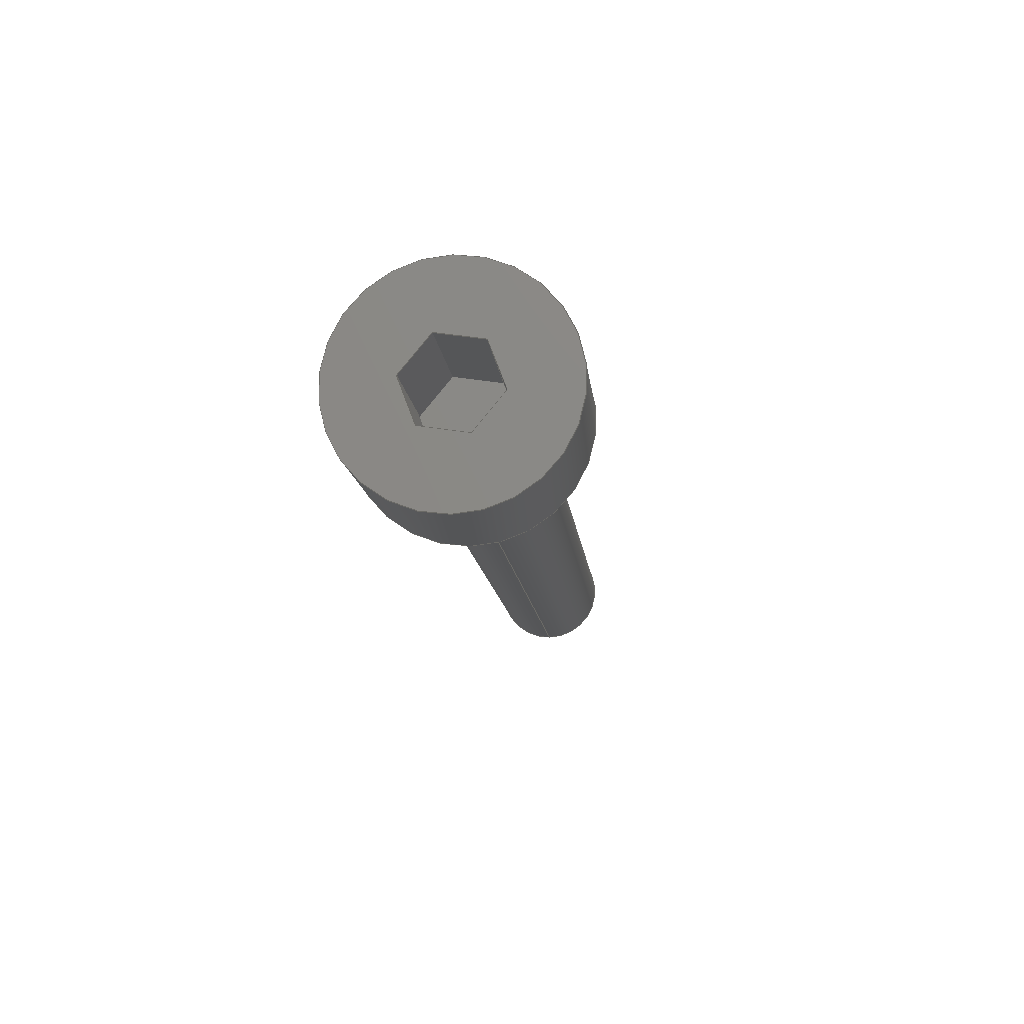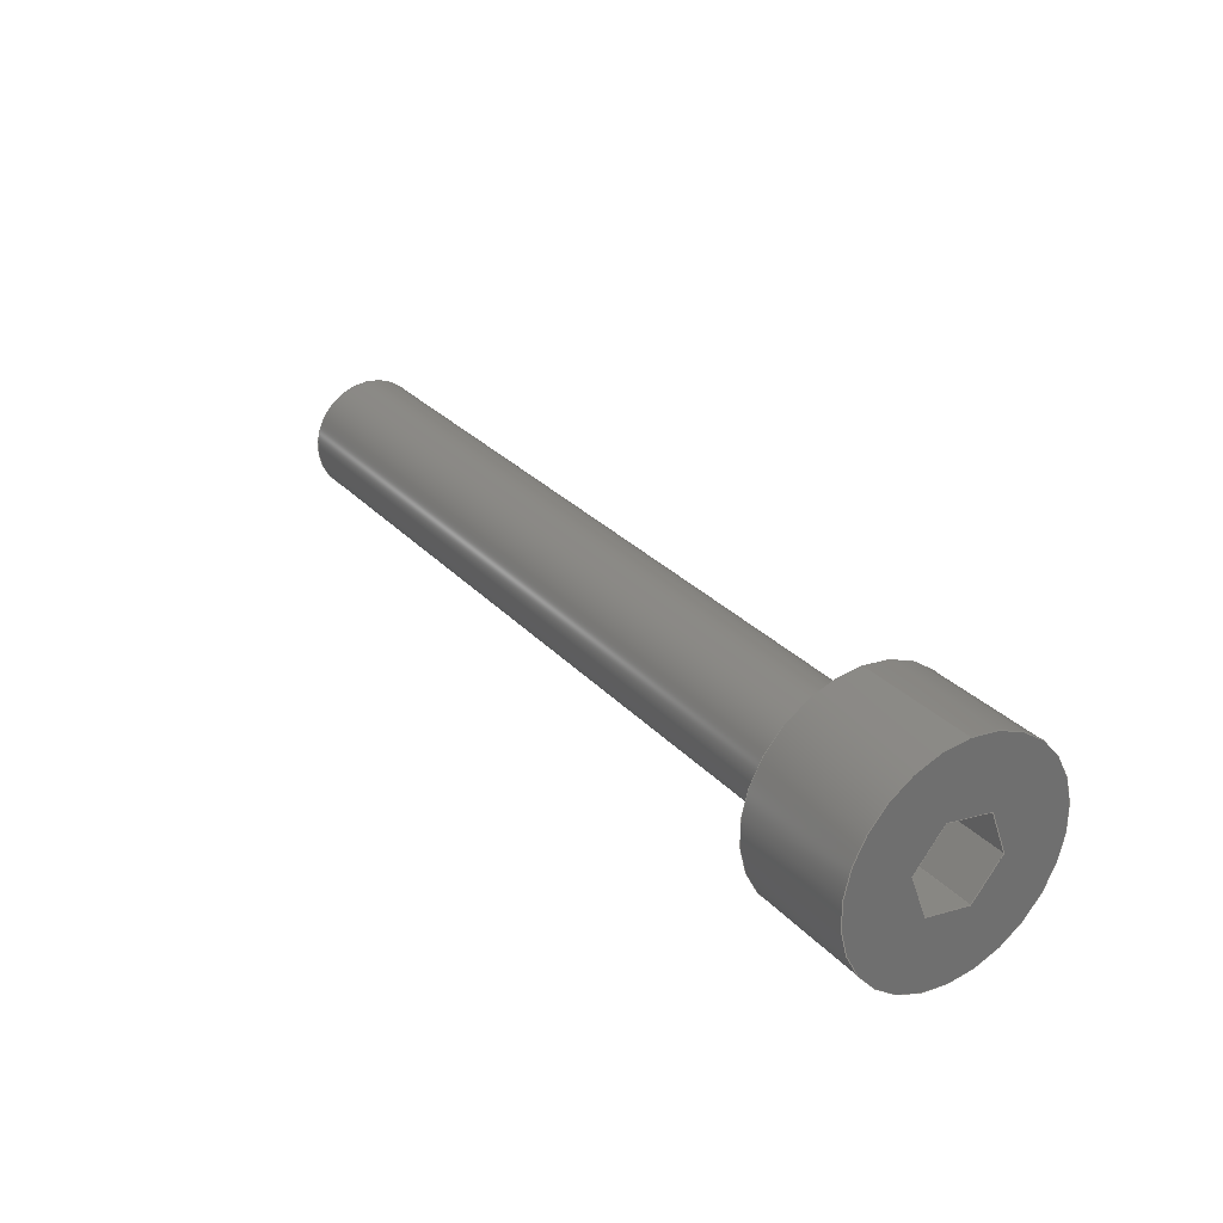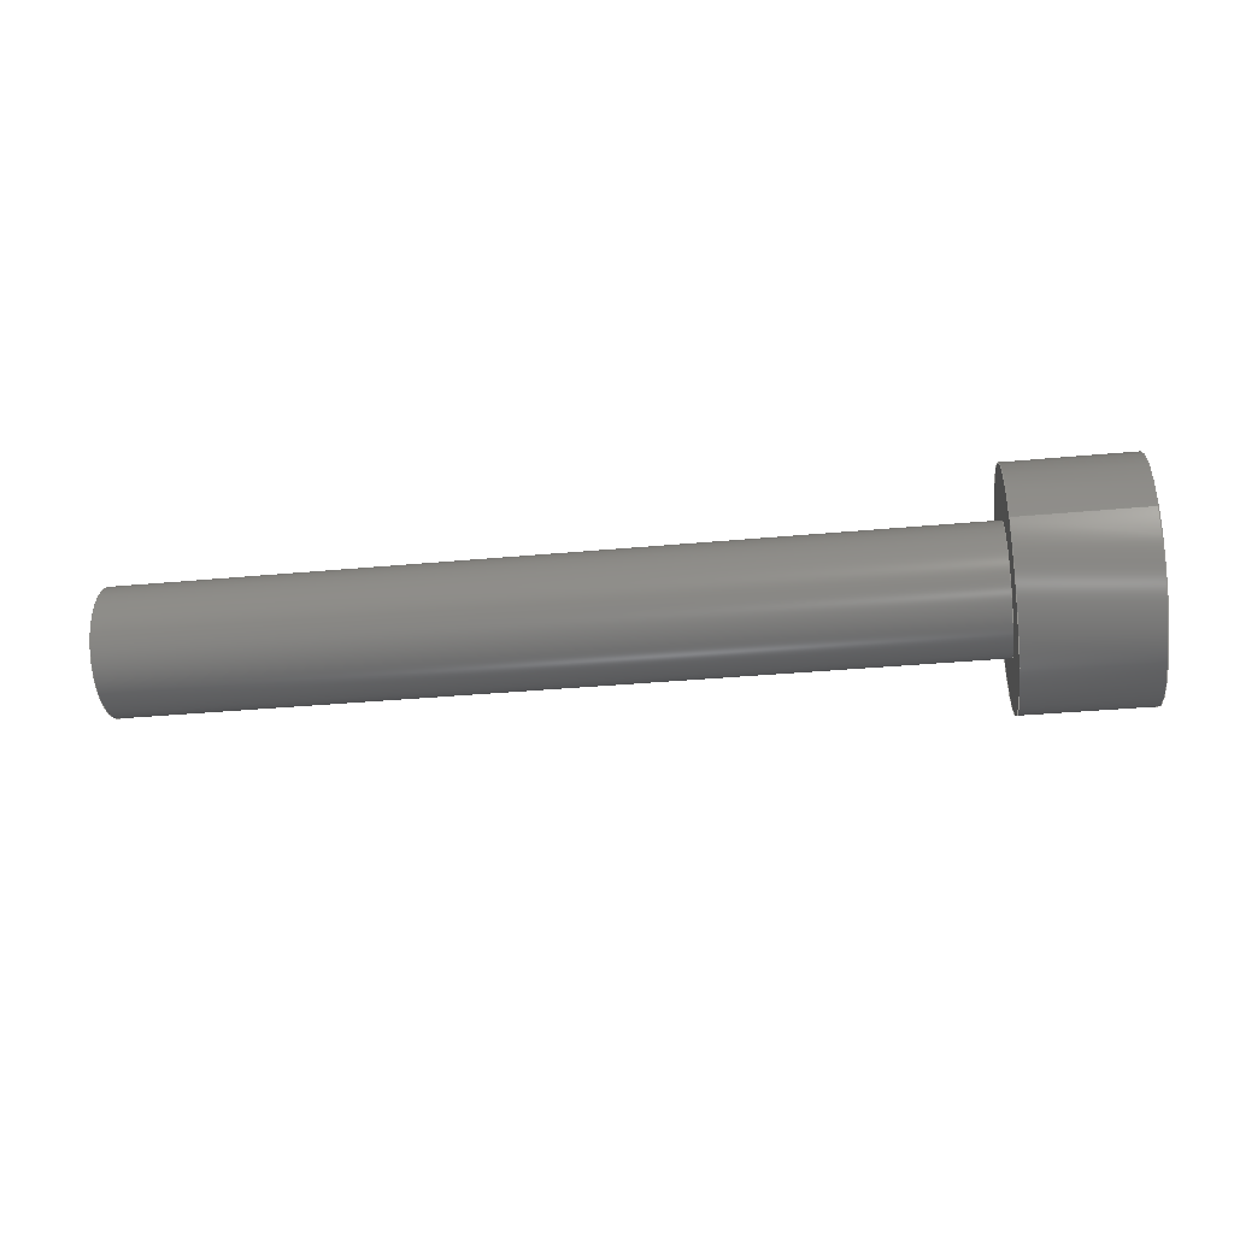
<metadata>
{"format":"step","ext":"step","renderer":"f3d","projection":"perspective","resolution":1024,"background":"white","views":[{"elev":-13.3,"azim":96.1,"up":"+Z"},{"elev":28.9,"azim":56.5,"up":"+Z"},{"elev":-32.2,"azim":7.6,"up":"+Y"}]}
</metadata>
<code>
ISO-10303-21;
DATA;
#1=MECHANICAL_DESIGN_GEOMETRIC_PRESENTATION_REPRESENTATION('',(#4),#330);
#2=SHAPE_REPRESENTATION_RELATIONSHIP('SRR','None',#337,#3);
#3=ADVANCED_BREP_SHAPE_REPRESENTATION('',(#5),#329);
#4=STYLED_ITEM('',(#347),#5);
#5=MANIFOLD_SOLID_BREP('Body1',#190);
#6=FACE_BOUND('',#37,.T.);
#7=FACE_BOUND('',#39,.T.);
#8=CIRCLE('',#212,0.15);
#9=CIRCLE('',#213,0.15);
#10=CIRCLE('',#216,0.275);
#11=CIRCLE('',#217,0.275);
#12=CYLINDRICAL_SURFACE('',#211,0.15);
#13=CYLINDRICAL_SURFACE('',#215,0.275);
#14=FACE_OUTER_BOUND('',#26,.T.);
#15=FACE_OUTER_BOUND('',#27,.T.);
#16=FACE_OUTER_BOUND('',#28,.T.);
#17=FACE_OUTER_BOUND('',#29,.T.);
#18=FACE_OUTER_BOUND('',#30,.T.);
#19=FACE_OUTER_BOUND('',#31,.T.);
#20=FACE_OUTER_BOUND('',#32,.T.);
#21=FACE_OUTER_BOUND('',#33,.T.);
#22=FACE_OUTER_BOUND('',#34,.T.);
#23=FACE_OUTER_BOUND('',#35,.T.);
#24=FACE_OUTER_BOUND('',#36,.T.);
#25=FACE_OUTER_BOUND('',#38,.T.);
#26=EDGE_LOOP('',(#120,#121,#122,#123));
#27=EDGE_LOOP('',(#124,#125,#126,#127));
#28=EDGE_LOOP('',(#128,#129,#130,#131));
#29=EDGE_LOOP('',(#132,#133,#134,#135));
#30=EDGE_LOOP('',(#136,#137,#138,#139));
#31=EDGE_LOOP('',(#140,#141,#142,#143));
#32=EDGE_LOOP('',(#144,#145,#146,#147,#148,#149));
#33=EDGE_LOOP('',(#150,#151,#152,#153));
#34=EDGE_LOOP('',(#154));
#35=EDGE_LOOP('',(#155,#156,#157,#158));
#36=EDGE_LOOP('',(#159));
#37=EDGE_LOOP('',(#160,#161,#162,#163,#164,#165));
#38=EDGE_LOOP('',(#166));
#39=EDGE_LOOP('',(#167));
#40=LINE('',#278,#60);
#41=LINE('',#280,#61);
#42=LINE('',#282,#62);
#43=LINE('',#283,#63);
#44=LINE('',#286,#64);
#45=LINE('',#288,#65);
#46=LINE('',#289,#66);
#47=LINE('',#292,#67);
#48=LINE('',#294,#68);
#49=LINE('',#295,#69);
#50=LINE('',#298,#70);
#51=LINE('',#300,#71);
#52=LINE('',#301,#72);
#53=LINE('',#304,#73);
#54=LINE('',#306,#74);
#55=LINE('',#307,#75);
#56=LINE('',#309,#76);
#57=LINE('',#310,#77);
#58=LINE('',#316,#78);
#59=LINE('',#323,#79);
#60=VECTOR('',#224,1);
#61=VECTOR('',#225,1);
#62=VECTOR('',#226,1);
#63=VECTOR('',#227,1);
#64=VECTOR('',#230,1);
#65=VECTOR('',#231,1);
#66=VECTOR('',#232,1);
#67=VECTOR('',#235,1);
#68=VECTOR('',#236,1);
#69=VECTOR('',#237,1);
#70=VECTOR('',#240,1);
#71=VECTOR('',#241,1);
#72=VECTOR('',#242,1);
#73=VECTOR('',#245,1);
#74=VECTOR('',#246,1);
#75=VECTOR('',#247,1);
#76=VECTOR('',#250,1);
#77=VECTOR('',#251,1);
#78=VECTOR('',#258,0.15);
#79=VECTOR('',#267,0.275);
#80=VERTEX_POINT('',#276);
#81=VERTEX_POINT('',#277);
#82=VERTEX_POINT('',#279);
#83=VERTEX_POINT('',#281);
#84=VERTEX_POINT('',#285);
#85=VERTEX_POINT('',#287);
#86=VERTEX_POINT('',#291);
#87=VERTEX_POINT('',#293);
#88=VERTEX_POINT('',#297);
#89=VERTEX_POINT('',#299);
#90=VERTEX_POINT('',#303);
#91=VERTEX_POINT('',#305);
#92=VERTEX_POINT('',#313);
#93=VERTEX_POINT('',#315);
#94=VERTEX_POINT('',#320);
#95=VERTEX_POINT('',#322);
#96=EDGE_CURVE('',#80,#81,#40,.T.);
#97=EDGE_CURVE('',#80,#82,#41,.T.);
#98=EDGE_CURVE('',#82,#83,#42,.T.);
#99=EDGE_CURVE('',#81,#83,#43,.T.);
#100=EDGE_CURVE('',#84,#80,#44,.T.);
#101=EDGE_CURVE('',#84,#85,#45,.T.);
#102=EDGE_CURVE('',#85,#82,#46,.T.);
#103=EDGE_CURVE('',#86,#84,#47,.T.);
#104=EDGE_CURVE('',#86,#87,#48,.T.);
#105=EDGE_CURVE('',#87,#85,#49,.T.);
#106=EDGE_CURVE('',#88,#86,#50,.T.);
#107=EDGE_CURVE('',#88,#89,#51,.T.);
#108=EDGE_CURVE('',#89,#87,#52,.T.);
#109=EDGE_CURVE('',#90,#88,#53,.T.);
#110=EDGE_CURVE('',#90,#91,#54,.T.);
#111=EDGE_CURVE('',#91,#89,#55,.T.);
#112=EDGE_CURVE('',#81,#90,#56,.T.);
#113=EDGE_CURVE('',#83,#91,#57,.T.);
#114=EDGE_CURVE('',#92,#92,#8,.T.);
#115=EDGE_CURVE('',#92,#93,#58,.T.);
#116=EDGE_CURVE('',#93,#93,#9,.T.);
#117=EDGE_CURVE('',#94,#94,#10,.T.);
#118=EDGE_CURVE('',#94,#95,#59,.T.);
#119=EDGE_CURVE('',#95,#95,#11,.T.);
#120=ORIENTED_EDGE('',*,*,#96,.F.);
#121=ORIENTED_EDGE('',*,*,#97,.T.);
#122=ORIENTED_EDGE('',*,*,#98,.T.);
#123=ORIENTED_EDGE('',*,*,#99,.F.);
#124=ORIENTED_EDGE('',*,*,#100,.F.);
#125=ORIENTED_EDGE('',*,*,#101,.T.);
#126=ORIENTED_EDGE('',*,*,#102,.T.);
#127=ORIENTED_EDGE('',*,*,#97,.F.);
#128=ORIENTED_EDGE('',*,*,#103,.F.);
#129=ORIENTED_EDGE('',*,*,#104,.T.);
#130=ORIENTED_EDGE('',*,*,#105,.T.);
#131=ORIENTED_EDGE('',*,*,#101,.F.);
#132=ORIENTED_EDGE('',*,*,#106,.F.);
#133=ORIENTED_EDGE('',*,*,#107,.T.);
#134=ORIENTED_EDGE('',*,*,#108,.T.);
#135=ORIENTED_EDGE('',*,*,#104,.F.);
#136=ORIENTED_EDGE('',*,*,#109,.F.);
#137=ORIENTED_EDGE('',*,*,#110,.T.);
#138=ORIENTED_EDGE('',*,*,#111,.T.);
#139=ORIENTED_EDGE('',*,*,#107,.F.);
#140=ORIENTED_EDGE('',*,*,#112,.F.);
#141=ORIENTED_EDGE('',*,*,#99,.T.);
#142=ORIENTED_EDGE('',*,*,#113,.T.);
#143=ORIENTED_EDGE('',*,*,#110,.F.);
#144=ORIENTED_EDGE('',*,*,#113,.F.);
#145=ORIENTED_EDGE('',*,*,#98,.F.);
#146=ORIENTED_EDGE('',*,*,#102,.F.);
#147=ORIENTED_EDGE('',*,*,#105,.F.);
#148=ORIENTED_EDGE('',*,*,#108,.F.);
#149=ORIENTED_EDGE('',*,*,#111,.F.);
#150=ORIENTED_EDGE('',*,*,#114,.F.);
#151=ORIENTED_EDGE('',*,*,#115,.T.);
#152=ORIENTED_EDGE('',*,*,#116,.F.);
#153=ORIENTED_EDGE('',*,*,#115,.F.);
#154=ORIENTED_EDGE('',*,*,#114,.T.);
#155=ORIENTED_EDGE('',*,*,#117,.F.);
#156=ORIENTED_EDGE('',*,*,#118,.T.);
#157=ORIENTED_EDGE('',*,*,#119,.T.);
#158=ORIENTED_EDGE('',*,*,#118,.F.);
#159=ORIENTED_EDGE('',*,*,#117,.T.);
#160=ORIENTED_EDGE('',*,*,#96,.T.);
#161=ORIENTED_EDGE('',*,*,#112,.T.);
#162=ORIENTED_EDGE('',*,*,#109,.T.);
#163=ORIENTED_EDGE('',*,*,#106,.T.);
#164=ORIENTED_EDGE('',*,*,#103,.T.);
#165=ORIENTED_EDGE('',*,*,#100,.T.);
#166=ORIENTED_EDGE('',*,*,#119,.F.);
#167=ORIENTED_EDGE('',*,*,#116,.T.);
#168=PLANE('',#204);
#169=PLANE('',#205);
#170=PLANE('',#206);
#171=PLANE('',#207);
#172=PLANE('',#208);
#173=PLANE('',#209);
#174=PLANE('',#210);
#175=PLANE('',#214);
#176=PLANE('',#218);
#177=PLANE('',#219);
#178=ADVANCED_FACE('',(#14),#168,.F.);
#179=ADVANCED_FACE('',(#15),#169,.F.);
#180=ADVANCED_FACE('',(#16),#170,.F.);
#181=ADVANCED_FACE('',(#17),#171,.F.);
#182=ADVANCED_FACE('',(#18),#172,.F.);
#183=ADVANCED_FACE('',(#19),#173,.F.);
#184=ADVANCED_FACE('',(#20),#174,.F.);
#185=ADVANCED_FACE('',(#21),#12,.T.);
#186=ADVANCED_FACE('',(#22),#175,.T.);
#187=ADVANCED_FACE('',(#23),#13,.T.);
#188=ADVANCED_FACE('',(#24,#6),#176,.T.);
#189=ADVANCED_FACE('',(#25,#7),#177,.F.);
#190=CLOSED_SHELL('',(#178,#179,#180,#181,#182,#183,#184,#185,#186,#187,
#188,#189));
#191=DERIVED_UNIT_ELEMENT(#193,1);
#192=DERIVED_UNIT_ELEMENT(#332,3);
#193=(
MASS_UNIT()
NAMED_UNIT(*)
SI_UNIT(.KILO.,.GRAM.)
);
#194=DERIVED_UNIT((#191,#192));
#195=MEASURE_REPRESENTATION_ITEM('density measure',
POSITIVE_RATIO_MEASURE(7850),#194);
#196=PROPERTY_DEFINITION_REPRESENTATION(#201,#198);
#197=PROPERTY_DEFINITION_REPRESENTATION(#202,#199);
#198=REPRESENTATION('material name',(#200),#329);
#199=REPRESENTATION('density',(#195),#329);
#200=DESCRIPTIVE_REPRESENTATION_ITEM('Steel','Steel');
#201=PROPERTY_DEFINITION('material property','material name',#339);
#202=PROPERTY_DEFINITION('material property','density of part',#339);
#203=AXIS2_PLACEMENT_3D('placement',#274,#220,#221);
#204=AXIS2_PLACEMENT_3D('',#275,#222,#223);
#205=AXIS2_PLACEMENT_3D('',#284,#228,#229);
#206=AXIS2_PLACEMENT_3D('',#290,#233,#234);
#207=AXIS2_PLACEMENT_3D('',#296,#238,#239);
#208=AXIS2_PLACEMENT_3D('',#302,#243,#244);
#209=AXIS2_PLACEMENT_3D('',#308,#248,#249);
#210=AXIS2_PLACEMENT_3D('',#311,#252,#253);
#211=AXIS2_PLACEMENT_3D('',#312,#254,#255);
#212=AXIS2_PLACEMENT_3D('',#314,#256,#257);
#213=AXIS2_PLACEMENT_3D('',#317,#259,#260);
#214=AXIS2_PLACEMENT_3D('',#318,#261,#262);
#215=AXIS2_PLACEMENT_3D('',#319,#263,#264);
#216=AXIS2_PLACEMENT_3D('',#321,#265,#266);
#217=AXIS2_PLACEMENT_3D('',#324,#268,#269);
#218=AXIS2_PLACEMENT_3D('',#325,#270,#271);
#219=AXIS2_PLACEMENT_3D('',#326,#272,#273);
#220=DIRECTION('axis',(0,0,1));
#221=DIRECTION('refdir',(1,0,0));
#222=DIRECTION('center_axis',(0,0.7738,-0.6334));
#223=DIRECTION('ref_axis',(0,-0.6334,-0.7738));
#224=DIRECTION('',(0,-0.6334,-0.7738));
#225=DIRECTION('',(-1,0,0));
#226=DIRECTION('',(0,-0.6334,-0.7738));
#227=DIRECTION('',(-1,0,0));
#228=DIRECTION('center_axis',(0,0.9355,0.3534));
#229=DIRECTION('ref_axis',(0,0.3534,-0.9355));
#230=DIRECTION('',(0,0.3534,-0.9355));
#231=DIRECTION('',(-1,0,0));
#232=DIRECTION('',(0,0.3534,-0.9355));
#233=DIRECTION('center_axis',(0,0.1616,0.9869));
#234=DIRECTION('ref_axis',(0,0.9869,-0.1616));
#235=DIRECTION('',(0,0.9869,-0.1616));
#236=DIRECTION('',(-1,0,0));
#237=DIRECTION('',(0,0.9869,-0.1616));
#238=DIRECTION('center_axis',(0,-0.7738,0.6334));
#239=DIRECTION('ref_axis',(0,0.6334,0.7738));
#240=DIRECTION('',(0,0.6334,0.7738));
#241=DIRECTION('',(-1,0,0));
#242=DIRECTION('',(0,0.6334,0.7738));
#243=DIRECTION('center_axis',(0,-0.9355,-0.3534));
#244=DIRECTION('ref_axis',(0,-0.3534,0.9355));
#245=DIRECTION('',(0,-0.3534,0.9355));
#246=DIRECTION('',(-1,0,0));
#247=DIRECTION('',(0,-0.3534,0.9355));
#248=DIRECTION('center_axis',(0,-0.1616,-0.9869));
#249=DIRECTION('ref_axis',(0,-0.9869,0.1616));
#250=DIRECTION('',(0,-0.9869,0.1616));
#251=DIRECTION('',(0,-0.9869,0.1616));
#252=DIRECTION('center_axis',(-1,0,0));
#253=DIRECTION('ref_axis',(0,0,1));
#254=DIRECTION('center_axis',(-1,0,0));
#255=DIRECTION('ref_axis',(0,0,1));
#256=DIRECTION('center_axis',(-1,0,0));
#257=DIRECTION('ref_axis',(0,0,1));
#258=DIRECTION('',(1,0,0));
#259=DIRECTION('center_axis',(1,0,0));
#260=DIRECTION('ref_axis',(0,0,1));
#261=DIRECTION('center_axis',(-1,0,0));
#262=DIRECTION('ref_axis',(0,0,1));
#263=DIRECTION('center_axis',(1,0,0));
#264=DIRECTION('ref_axis',(0,0,-1));
#265=DIRECTION('center_axis',(1,0,0));
#266=DIRECTION('ref_axis',(0,0,-1));
#267=DIRECTION('',(-1,0,0));
#268=DIRECTION('center_axis',(1,0,0));
#269=DIRECTION('ref_axis',(0,0,-1));
#270=DIRECTION('center_axis',(1,0,0));
#271=DIRECTION('ref_axis',(0,0,-1));
#272=DIRECTION('center_axis',(1,0,0));
#273=DIRECTION('ref_axis',(0,0,-1));
#274=CARTESIAN_POINT('',(0,0,0));
#275=CARTESIAN_POINT('Origin',(0.3,-7.495,22.22));
#276=CARTESIAN_POINT('',(0.3,-7.495,22.22));
#277=CARTESIAN_POINT('',(0.3,-7.568,22.13));
#278=CARTESIAN_POINT('',(0.3,-7.513,22.2));
#279=CARTESIAN_POINT('',(0,-7.495,22.22));
#280=CARTESIAN_POINT('',(0.3,-7.495,22.22));
#281=CARTESIAN_POINT('',(0,-7.568,22.13));
#282=CARTESIAN_POINT('',(0,-7.568,22.13));
#283=CARTESIAN_POINT('',(0.3,-7.568,22.13));
#284=CARTESIAN_POINT('Origin',(0.3,-7.536,22.33));
#285=CARTESIAN_POINT('',(0.3,-7.536,22.33));
#286=CARTESIAN_POINT('',(0.3,-7.525,22.3));
#287=CARTESIAN_POINT('',(0,-7.536,22.33));
#288=CARTESIAN_POINT('',(0.3,-7.536,22.33));
#289=CARTESIAN_POINT('',(0,-7.495,22.22));
#290=CARTESIAN_POINT('Origin',(0.3,-7.65,22.35));
#291=CARTESIAN_POINT('',(0.3,-7.65,22.35));
#292=CARTESIAN_POINT('',(0.3,-7.621,22.34));
#293=CARTESIAN_POINT('',(0,-7.65,22.35));
#294=CARTESIAN_POINT('',(0.3,-7.65,22.35));
#295=CARTESIAN_POINT('',(0,-7.536,22.33));
#296=CARTESIAN_POINT('Origin',(0.3,-7.723,22.26));
#297=CARTESIAN_POINT('',(0.3,-7.723,22.26));
#298=CARTESIAN_POINT('',(0.3,-7.705,22.28));
#299=CARTESIAN_POINT('',(0,-7.723,22.26));
#300=CARTESIAN_POINT('',(0.3,-7.723,22.26));
#301=CARTESIAN_POINT('',(0,-7.65,22.35));
#302=CARTESIAN_POINT('Origin',(0.3,-7.682,22.15));
#303=CARTESIAN_POINT('',(0.3,-7.682,22.15));
#304=CARTESIAN_POINT('',(0.3,-7.692,22.18));
#305=CARTESIAN_POINT('',(0,-7.682,22.15));
#306=CARTESIAN_POINT('',(0.3,-7.682,22.15));
#307=CARTESIAN_POINT('',(0,-7.723,22.26));
#308=CARTESIAN_POINT('Origin',(0.3,-7.568,22.13));
#309=CARTESIAN_POINT('',(0.3,-7.597,22.14));
#310=CARTESIAN_POINT('',(0,-7.682,22.15));
#311=CARTESIAN_POINT('Origin',(0,-7.609,22.24));
#312=CARTESIAN_POINT('Origin',(0,-7.609,22.24));
#313=CARTESIAN_POINT('',(-2,-7.609,22.09));
#314=CARTESIAN_POINT('Origin',(-2,-7.609,22.24));
#315=CARTESIAN_POINT('',(0,-7.609,22.09));
#316=CARTESIAN_POINT('',(0,-7.609,22.09));
#317=CARTESIAN_POINT('Origin',(0,-7.609,22.24));
#318=CARTESIAN_POINT('Origin',(-2,-7.609,22.24));
#319=CARTESIAN_POINT('Origin',(0,-7.609,22.24));
#320=CARTESIAN_POINT('',(0.3,-7.609,22.52));
#321=CARTESIAN_POINT('Origin',(0.3,-7.609,22.24));
#322=CARTESIAN_POINT('',(0,-7.609,22.52));
#323=CARTESIAN_POINT('',(0,-7.609,22.52));
#324=CARTESIAN_POINT('Origin',(0,-7.609,22.24));
#325=CARTESIAN_POINT('Origin',(0.3,-7.609,22.24));
#326=CARTESIAN_POINT('Origin',(0,-7.609,22.24));
#327=UNCERTAINTY_MEASURE_WITH_UNIT(LENGTH_MEASURE(0.001),#331,
'DISTANCE_ACCURACY_VALUE',
'Maximum model space distance between geometric entities at asserted c
onnectivities');
#328=UNCERTAINTY_MEASURE_WITH_UNIT(LENGTH_MEASURE(0.001),#331,
'DISTANCE_ACCURACY_VALUE',
'Maximum model space distance between geometric entities at asserted c
onnectivities');
#329=(
GEOMETRIC_REPRESENTATION_CONTEXT(3)
GLOBAL_UNCERTAINTY_ASSIGNED_CONTEXT((#327))
GLOBAL_UNIT_ASSIGNED_CONTEXT((#331,#333,#334))
REPRESENTATION_CONTEXT('','3D')
);
#330=(
GEOMETRIC_REPRESENTATION_CONTEXT(3)
GLOBAL_UNCERTAINTY_ASSIGNED_CONTEXT((#328))
GLOBAL_UNIT_ASSIGNED_CONTEXT((#331,#333,#334))
REPRESENTATION_CONTEXT('','3D')
);
#331=(
LENGTH_UNIT()
NAMED_UNIT(*)
SI_UNIT(.CENTI.,.METRE.)
);
#332=(
LENGTH_UNIT()
NAMED_UNIT(*)
SI_UNIT($,.METRE.)
);
#333=(
NAMED_UNIT(*)
PLANE_ANGLE_UNIT()
SI_UNIT($,.RADIAN.)
);
#334=(
NAMED_UNIT(*)
SI_UNIT($,.STERADIAN.)
SOLID_ANGLE_UNIT()
);
#335=SHAPE_DEFINITION_REPRESENTATION(#336,#337);
#336=PRODUCT_DEFINITION_SHAPE('',$,#339);
#337=SHAPE_REPRESENTATION('',(#203),#329);
#338=PRODUCT_DEFINITION_CONTEXT('part definition',#343,'design');
#339=PRODUCT_DEFINITION('tornillillo','tornillillo',#340,#338);
#340=PRODUCT_DEFINITION_FORMATION('',$,#345);
#341=PRODUCT_RELATED_PRODUCT_CATEGORY('tornillillo','tornillillo',(#345));
#342=APPLICATION_PROTOCOL_DEFINITION('international standard',
'automotive_design',2009,#343);
#343=APPLICATION_CONTEXT(
'Core Data for Automotive Mechanical Design Process');
#344=PRODUCT_CONTEXT('part definition',#343,'mechanical');
#345=PRODUCT('tornillillo','tornillillo',$,(#344));
#346=PRESENTATION_STYLE_ASSIGNMENT((#348));
#347=PRESENTATION_STYLE_ASSIGNMENT((#349));
#348=SURFACE_STYLE_USAGE(.BOTH.,#350);
#349=SURFACE_STYLE_USAGE(.BOTH.,#351);
#350=SURFACE_SIDE_STYLE('',(#352));
#351=SURFACE_SIDE_STYLE('',(#353));
#352=SURFACE_STYLE_FILL_AREA(#354);
#353=SURFACE_STYLE_FILL_AREA(#355);
#354=FILL_AREA_STYLE('Steel - Satin',(#356));
#355=FILL_AREA_STYLE('Aluminum - Satin',(#357));
#356=FILL_AREA_STYLE_COLOUR('Steel - Satin',#358);
#357=FILL_AREA_STYLE_COLOUR('Aluminum - Satin',#359);
#358=COLOUR_RGB('Steel - Satin',0.6275,0.6275,0.6275);
#359=COLOUR_RGB('Aluminum - Satin',0.9608,0.9608,0.9647);
ENDSEC;
END-ISO-10303-21;

</code>
